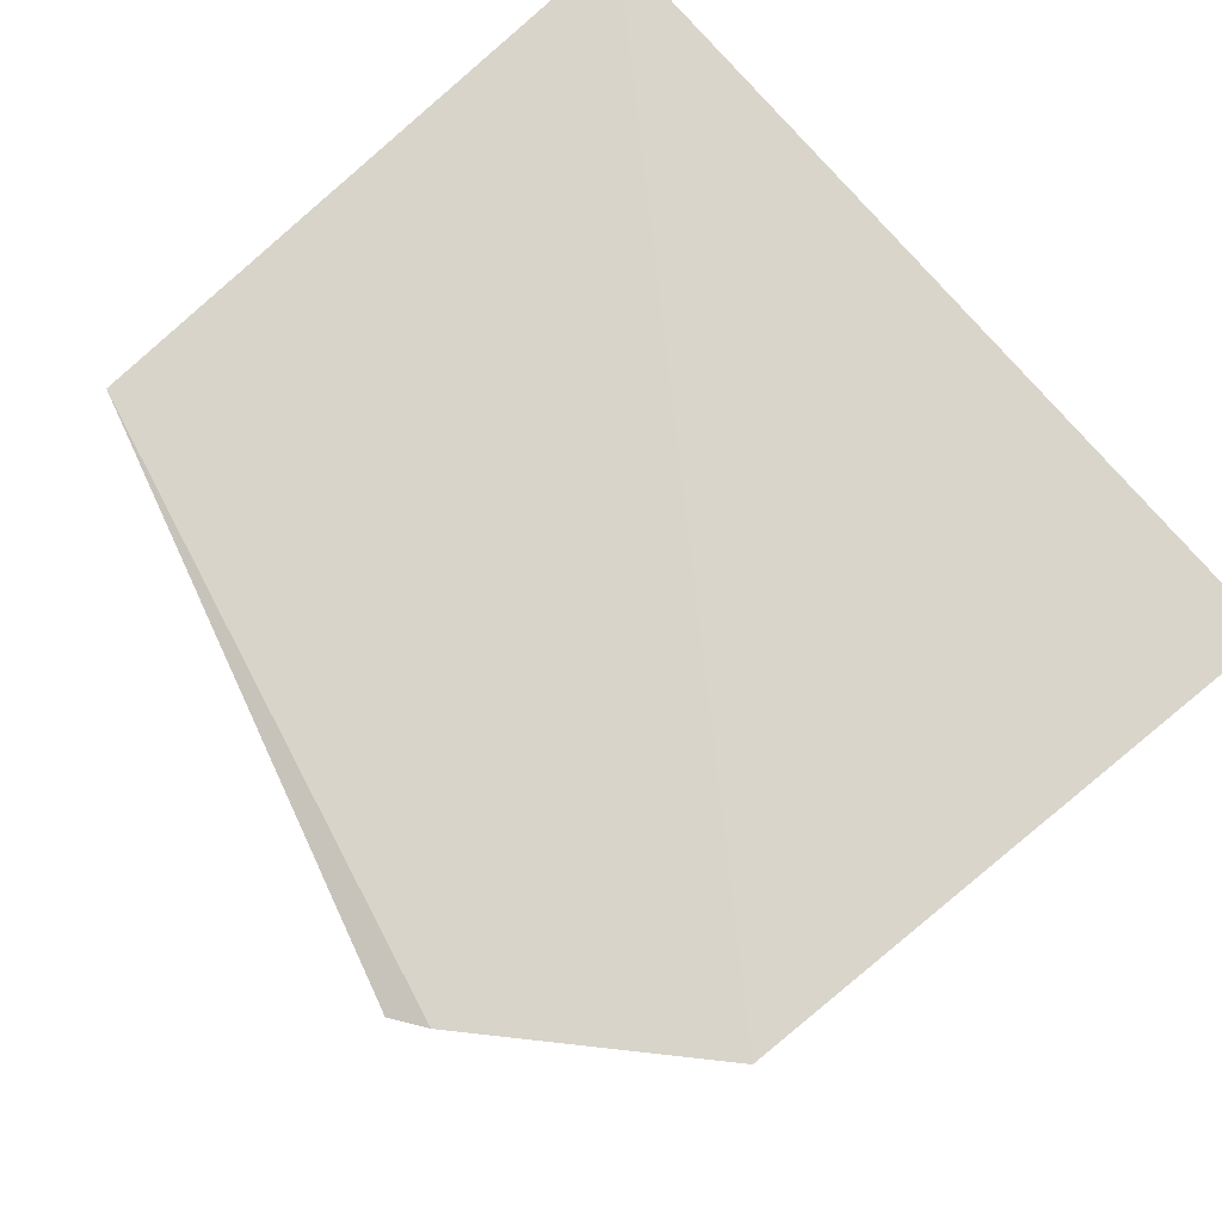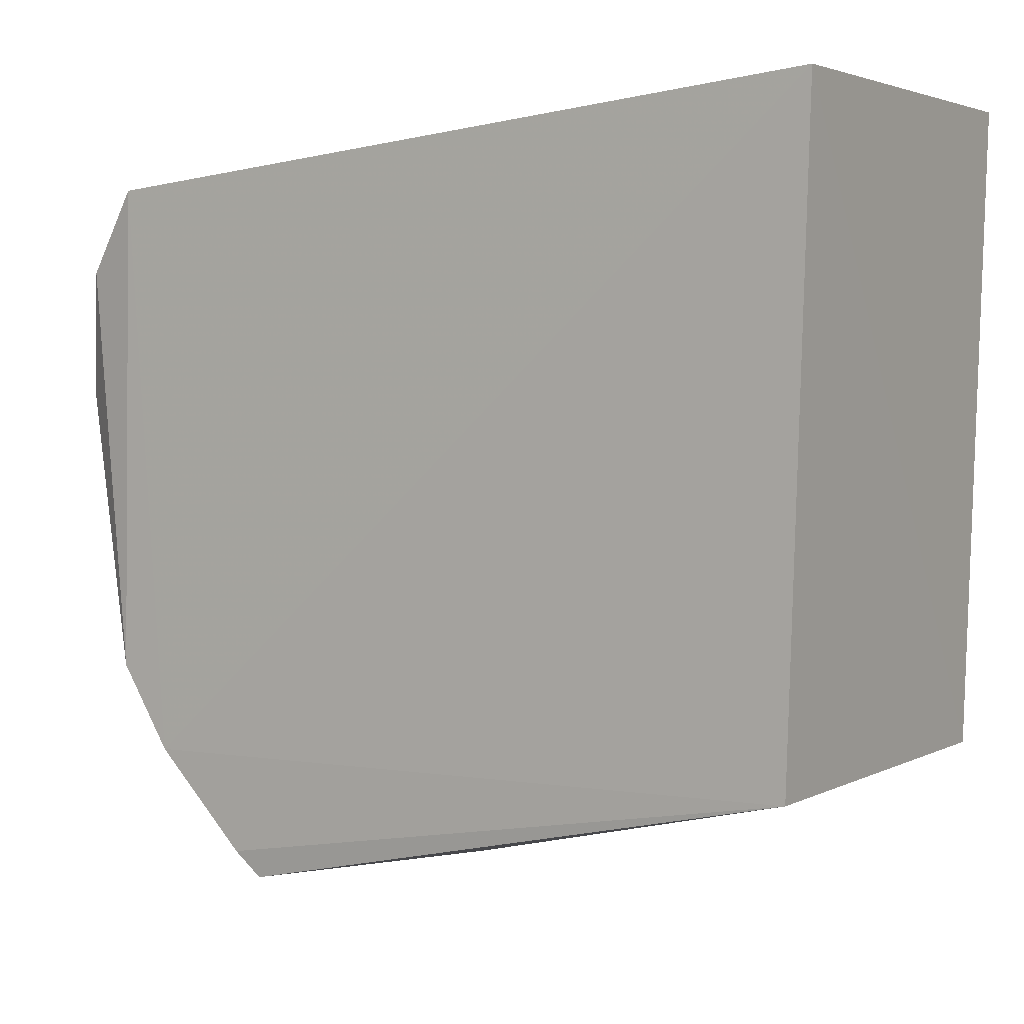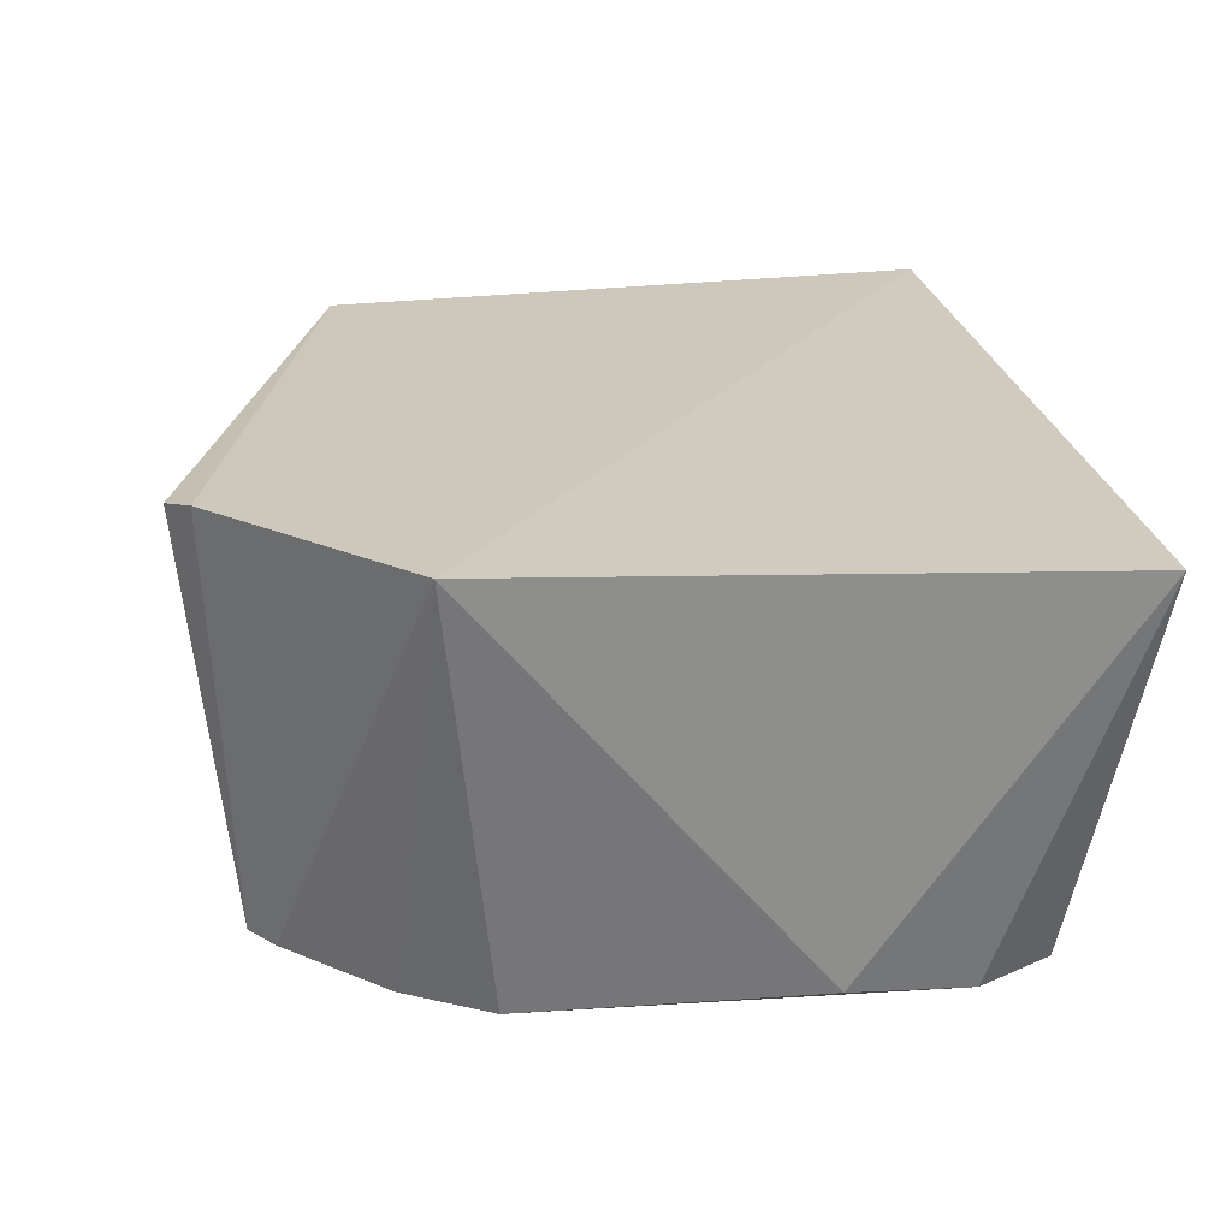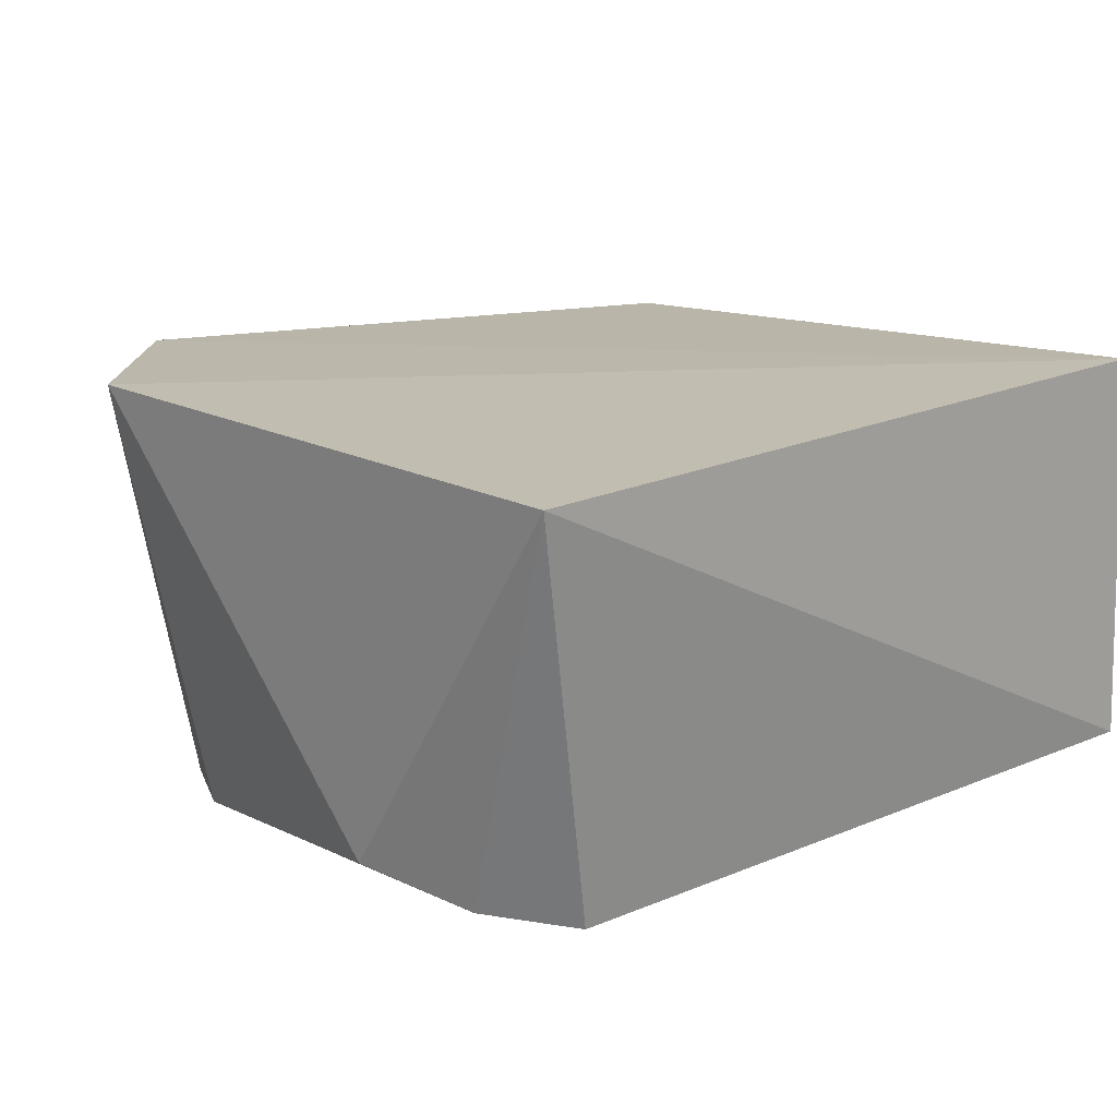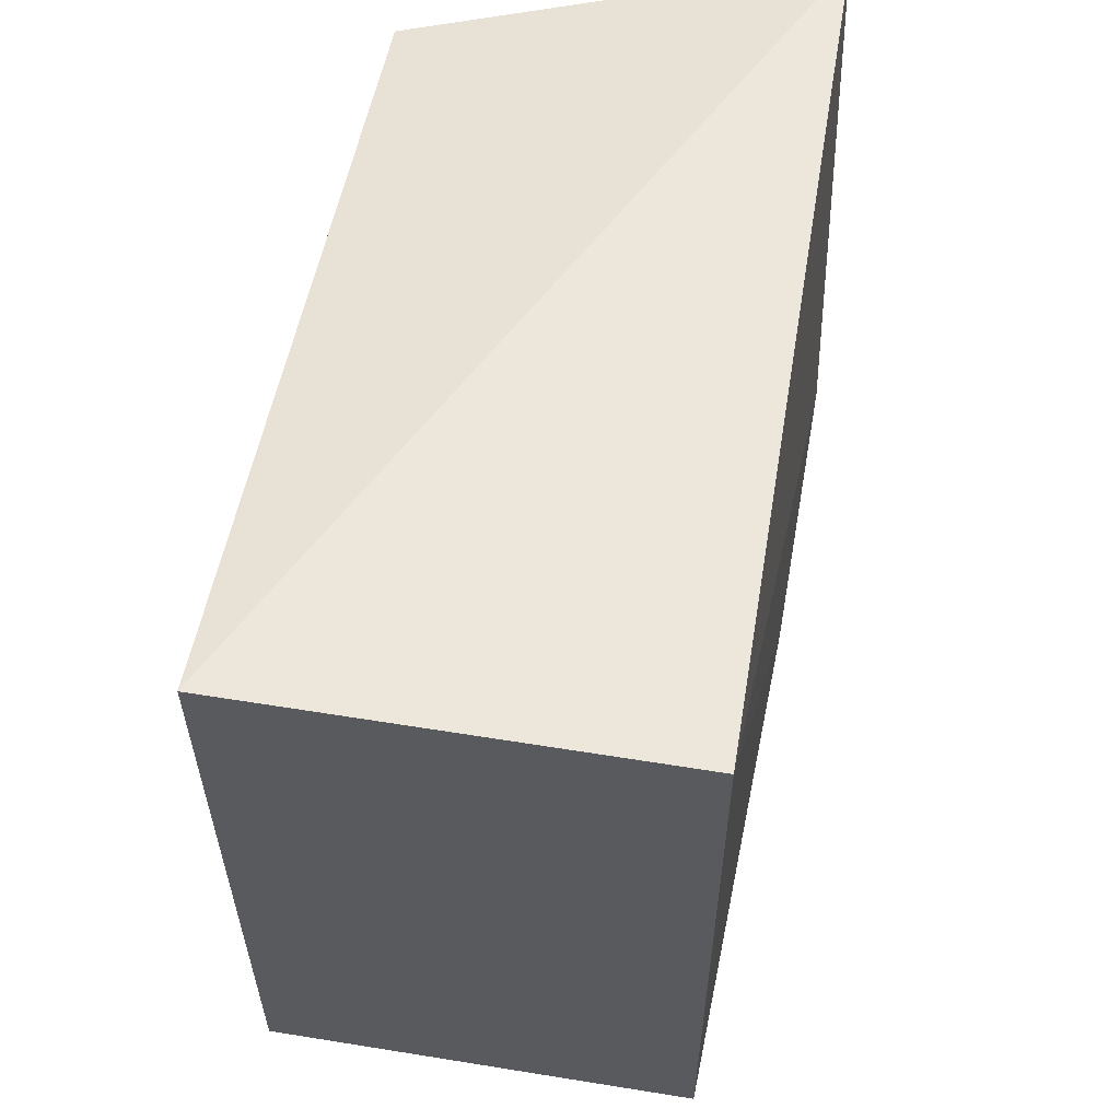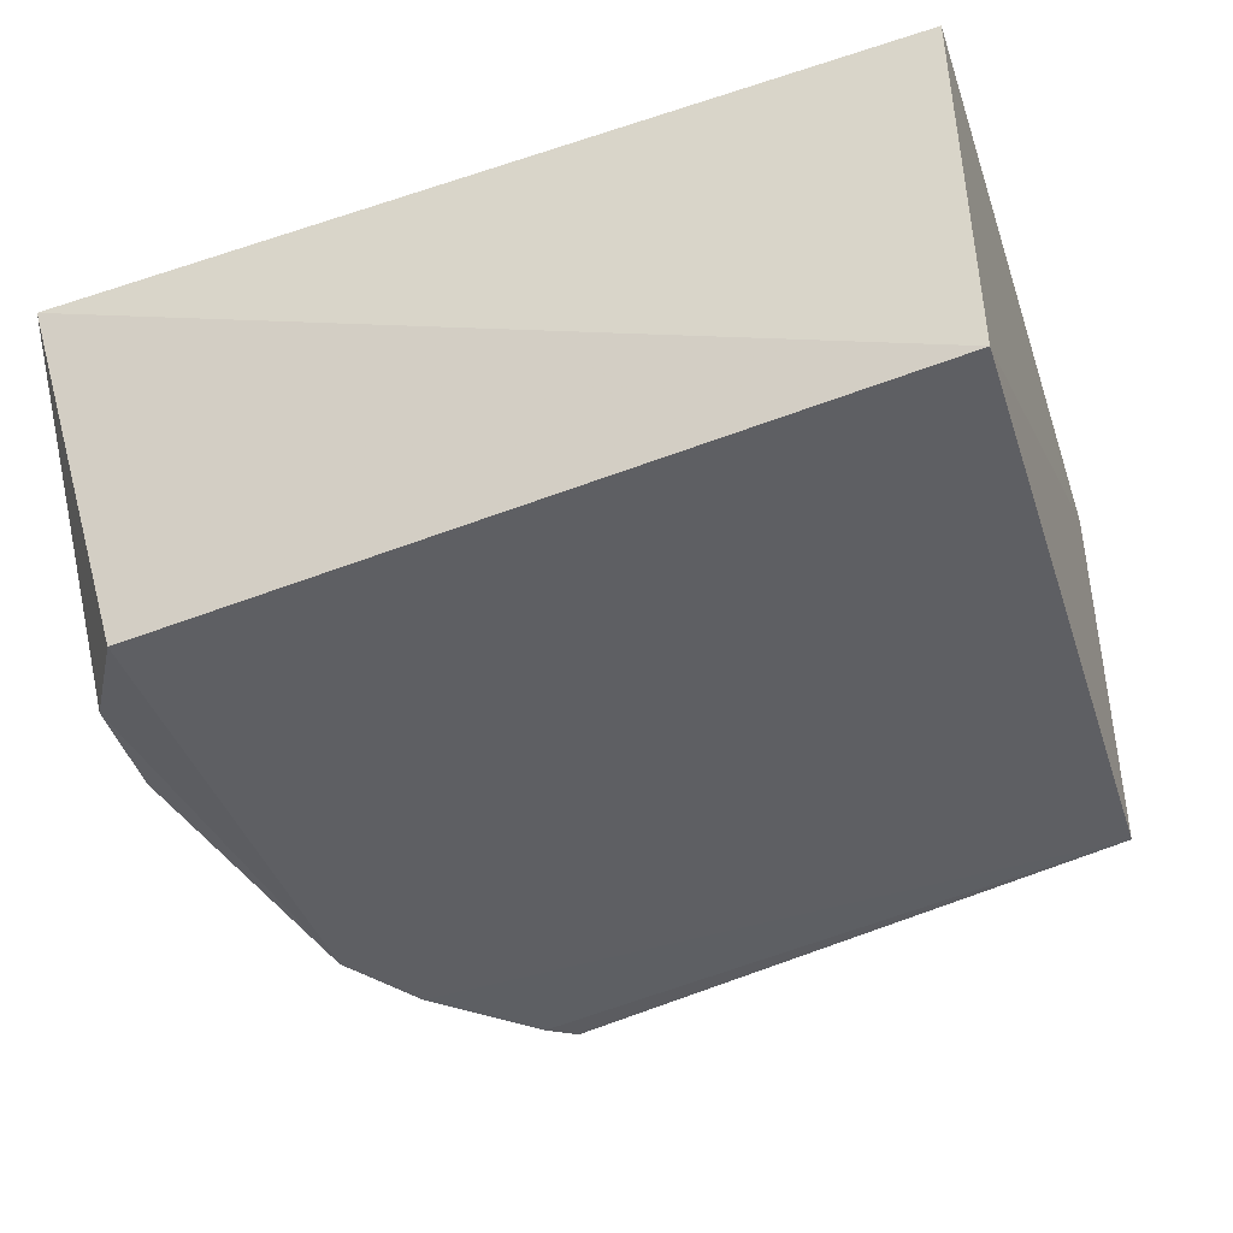
<metadata>
{"format":"obj","ext":"obj","renderer":"f3d","projection":"perspective","resolution":1024,"background":"white","views":[{"elev":75.6,"azim":-132.3,"up":"+Y"},{"elev":4.1,"azim":33.0,"up":"+Z"},{"elev":22.8,"azim":-100.0,"up":"+Y"},{"elev":14.9,"azim":-48.1,"up":"+Y"},{"elev":55.6,"azim":99.7,"up":"+Z"},{"elev":-41.6,"azim":19.6,"up":"+Y"}]}
</metadata>
<code>
v 0.4079 -0.02706 0.1166
v 0.4015 -0.02612 -0.0769
v 0.4066 0.09644 0.1141
v 0.1427 0.09411 0.1067
v 0.1589 -0.02543 0.06695
v 0.2237 0.09686 -0.1319
v 0.4015 0.09509 -0.0769
v 0.1883 -0.029 -0.08113
v 0.1749 -0.02794 0.09209
v 0.1523 0.1005 -0.07148
v 0.2239 -0.02669 -0.1177
v 0.1725 -0.02881 -0.05595
v 0.2134 0.0996 -0.1253
v 0.1525 -0.01951 0.02936
v 0.2158 -0.02784 -0.1104
f 1 3 4
f 7 1 2
f 7 3 1
f 7 2 6
f 8 2 1
f 9 1 4
f 9 4 5
f 9 8 1
f 10 4 3
f 11 6 2
f 12 9 5
f 12 8 9
f 12 10 8
f 13 7 6
f 13 11 10
f 13 6 11
f 13 10 3
f 13 3 7
f 14 5 4
f 14 4 10
f 14 12 5
f 14 10 12
f 15 11 2
f 15 2 8
f 15 8 10
f 15 10 11

</code>
